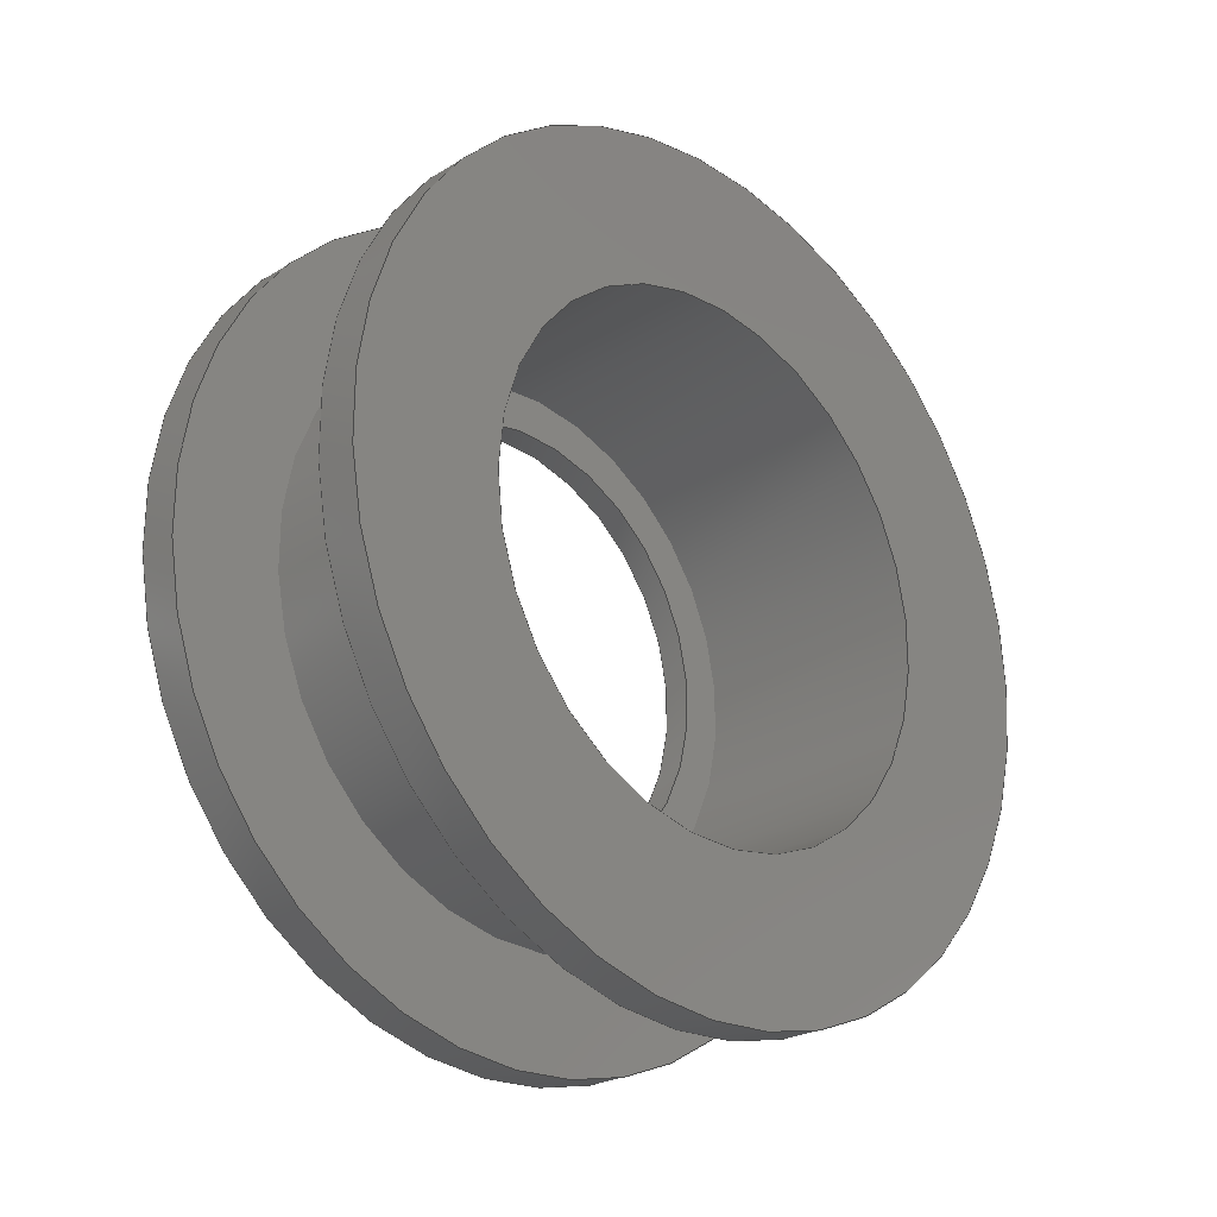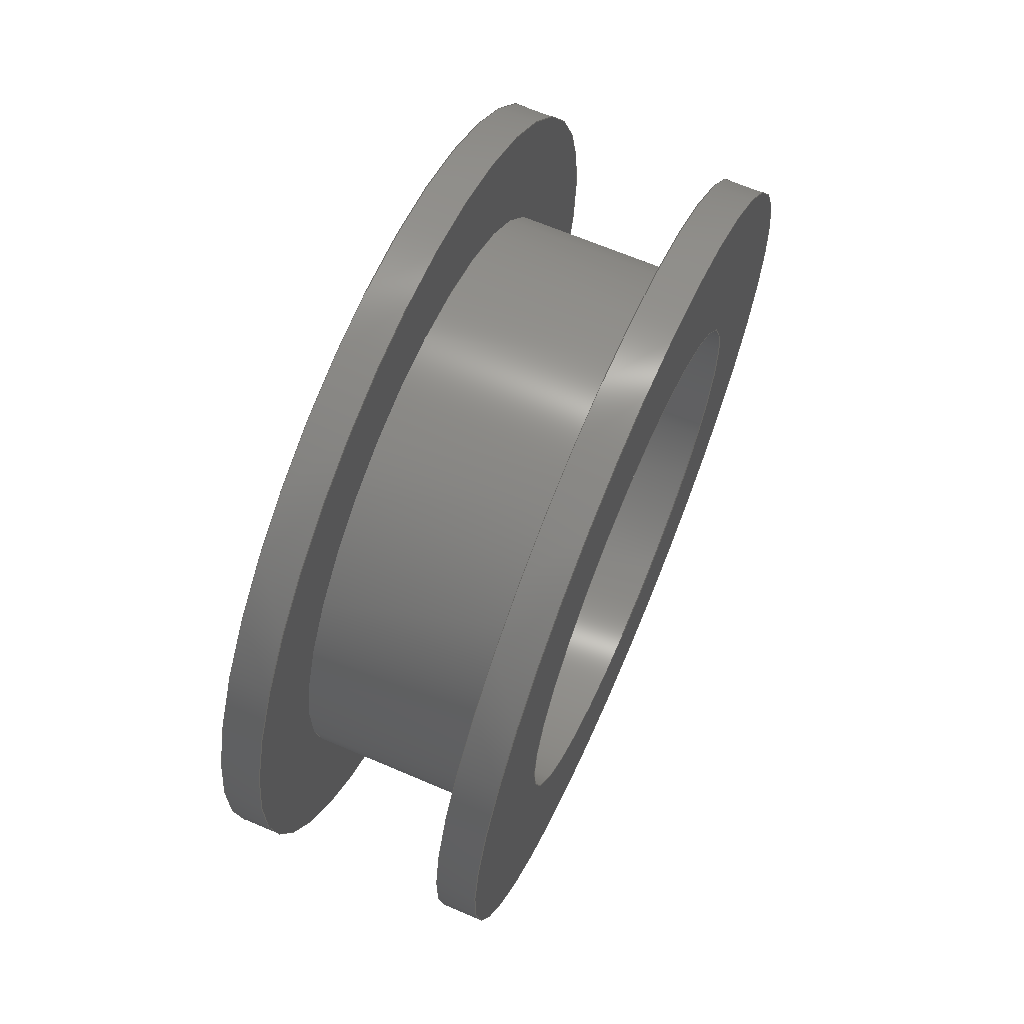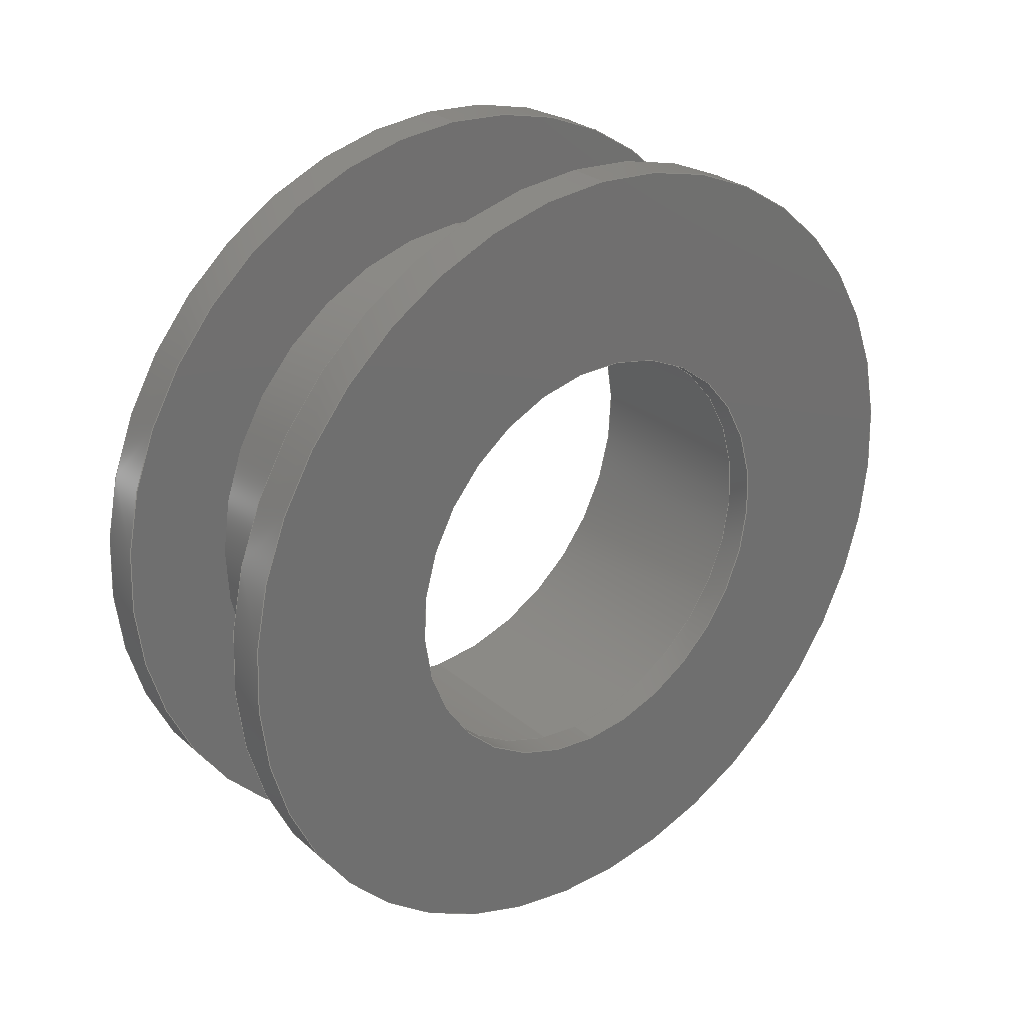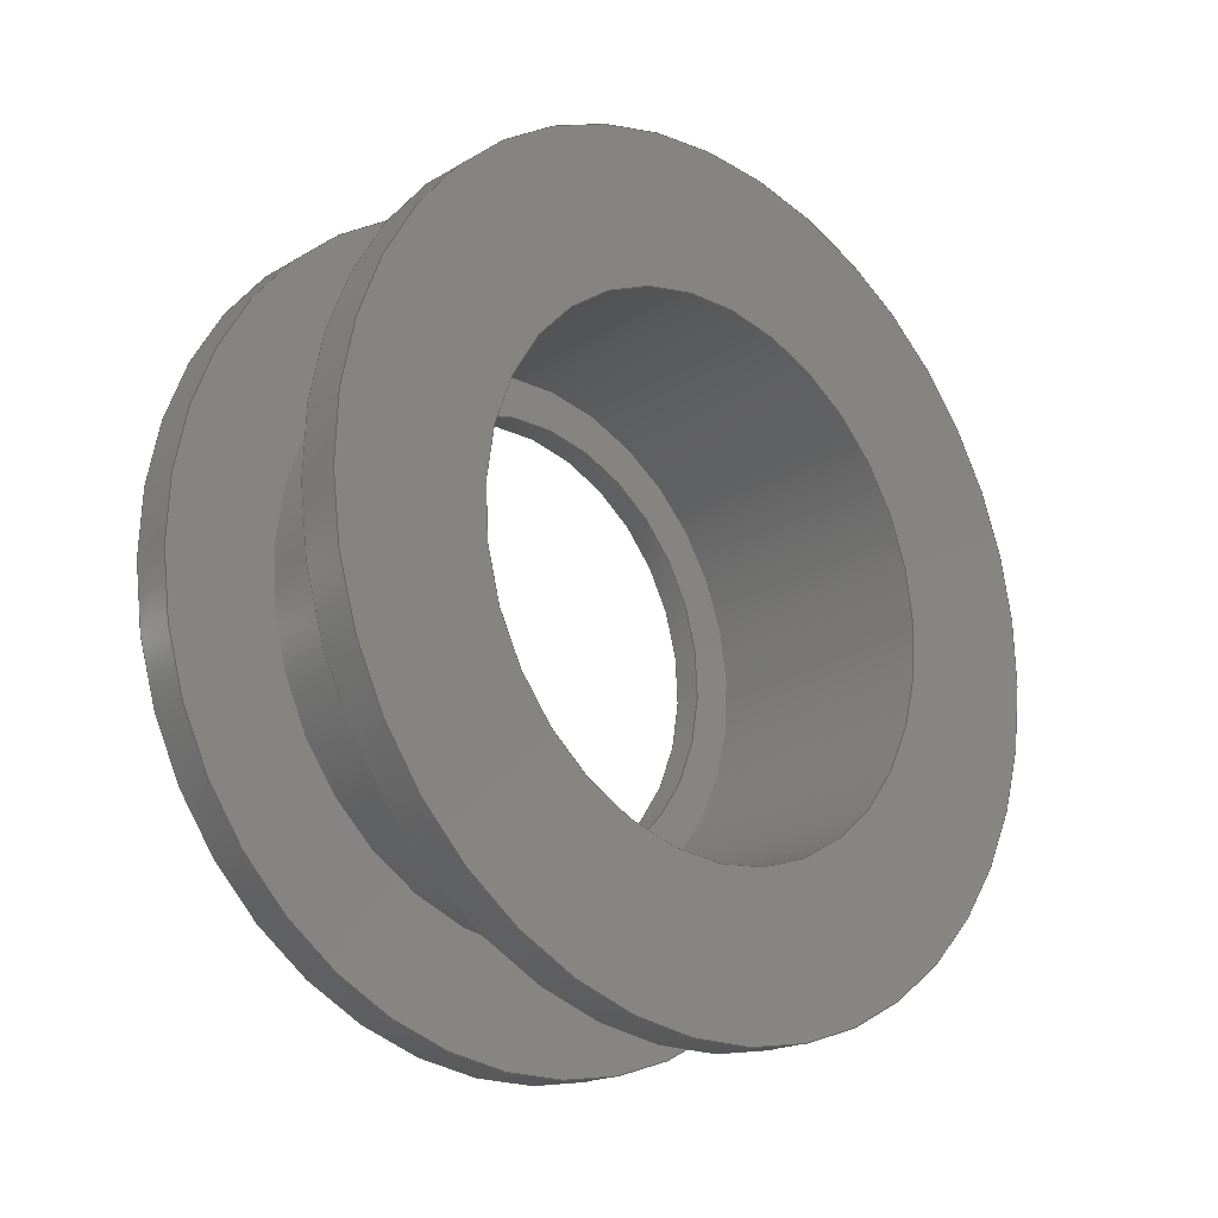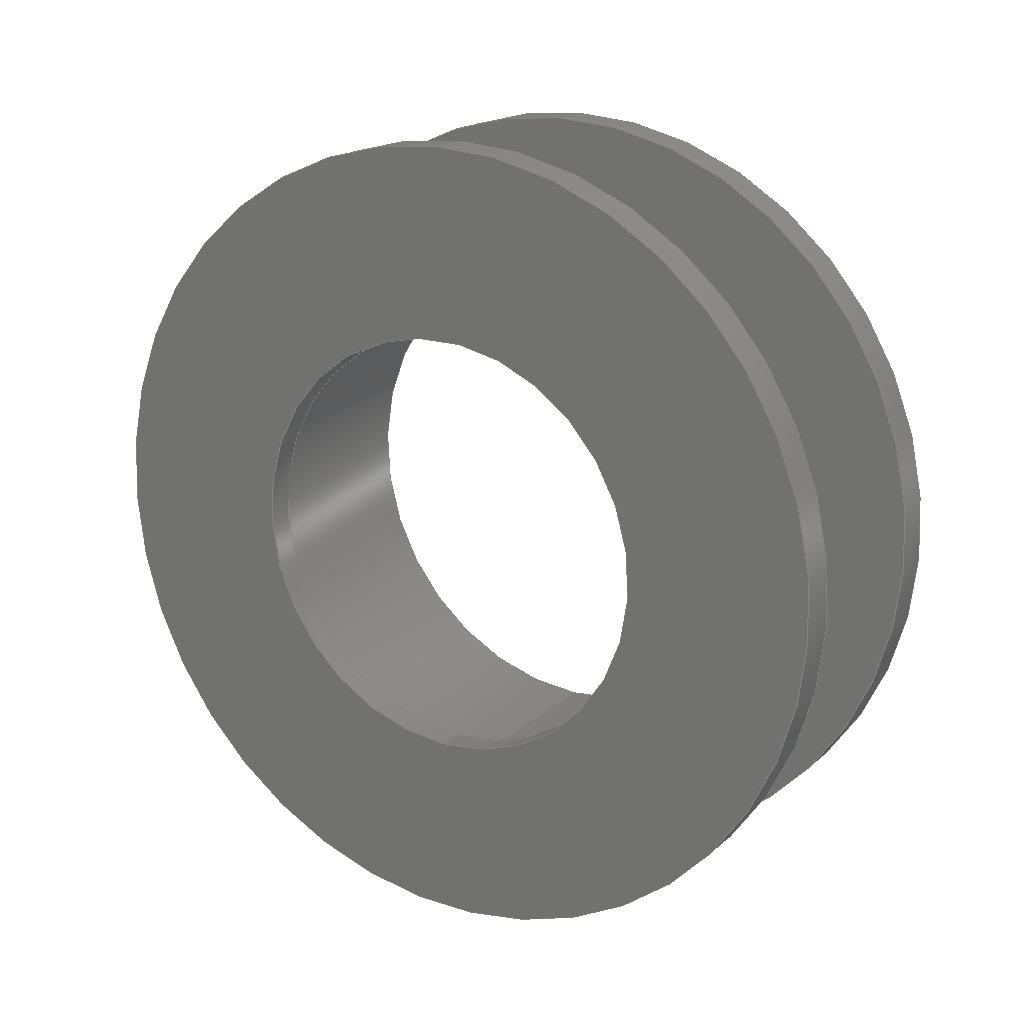
<metadata>
{"format":"step","ext":"step","renderer":"f3d","projection":"perspective","resolution":1024,"background":"white","views":[{"elev":-24.0,"azim":-134.7,"up":"+Y"},{"elev":66.1,"azim":-156.7,"up":"+Y"},{"elev":28.1,"azim":51.4,"up":"+Z"},{"elev":-19.4,"azim":-132.5,"up":"+Z"},{"elev":18.4,"azim":122.0,"up":"+Z"}]}
</metadata>
<code>
ISO-10303-21;
DATA;
#1=MECHANICAL_DESIGN_GEOMETRIC_PRESENTATION_REPRESENTATION('',(#4),#251);
#2=SHAPE_REPRESENTATION_RELATIONSHIP('SRR','None',#258,#3);
#3=ADVANCED_BREP_SHAPE_REPRESENTATION('',(#5),#250);
#4=STYLED_ITEM('',(#267),#5);
#5=MANIFOLD_SOLID_BREP('Body1',#131);
#6=FACE_BOUND('',#29,.T.);
#7=FACE_BOUND('',#31,.T.);
#8=FACE_BOUND('',#34,.T.);
#9=FACE_BOUND('',#38,.T.);
#10=FACE_BOUND('',#40,.T.);
#11=PLANE('',#151);
#12=PLANE('',#152);
#13=PLANE('',#157);
#14=PLANE('',#163);
#15=PLANE('',#164);
#16=FACE_OUTER_BOUND('',#26,.T.);
#17=FACE_OUTER_BOUND('',#27,.T.);
#18=FACE_OUTER_BOUND('',#28,.T.);
#19=FACE_OUTER_BOUND('',#30,.T.);
#20=FACE_OUTER_BOUND('',#32,.T.);
#21=FACE_OUTER_BOUND('',#33,.T.);
#22=FACE_OUTER_BOUND('',#35,.T.);
#23=FACE_OUTER_BOUND('',#36,.T.);
#24=FACE_OUTER_BOUND('',#37,.T.);
#25=FACE_OUTER_BOUND('',#39,.T.);
#26=EDGE_LOOP('',(#86,#87,#88,#89));
#27=EDGE_LOOP('',(#90,#91,#92,#93));
#28=EDGE_LOOP('',(#94));
#29=EDGE_LOOP('',(#95));
#30=EDGE_LOOP('',(#96));
#31=EDGE_LOOP('',(#97));
#32=EDGE_LOOP('',(#98,#99,#100,#101));
#33=EDGE_LOOP('',(#102));
#34=EDGE_LOOP('',(#103));
#35=EDGE_LOOP('',(#104,#105,#106,#107));
#36=EDGE_LOOP('',(#108,#109,#110,#111));
#37=EDGE_LOOP('',(#112));
#38=EDGE_LOOP('',(#113));
#39=EDGE_LOOP('',(#114));
#40=EDGE_LOOP('',(#115));
#41=LINE('',#217,#46);
#42=LINE('',#223,#47);
#43=LINE('',#234,#48);
#44=LINE('',#238,#49);
#45=LINE('',#244,#50);
#46=VECTOR('',#171,0.8);
#47=VECTOR('',#178,0.95);
#48=VECTOR('',#193,1.5);
#49=VECTOR('',#198,1.1);
#50=VECTOR('',#205,1.5);
#51=CIRCLE('',#146,0.8);
#52=CIRCLE('',#147,0.8);
#53=CIRCLE('',#149,0.95);
#54=CIRCLE('',#150,0.95);
#55=CIRCLE('',#153,1.5);
#56=CIRCLE('',#154,1.1);
#57=CIRCLE('',#156,1.5);
#58=CIRCLE('',#159,1.1);
#59=CIRCLE('',#161,1.5);
#60=CIRCLE('',#162,1.5);
#61=VERTEX_POINT('',#214);
#62=VERTEX_POINT('',#216);
#63=VERTEX_POINT('',#220);
#64=VERTEX_POINT('',#222);
#65=VERTEX_POINT('',#227);
#66=VERTEX_POINT('',#229);
#67=VERTEX_POINT('',#232);
#68=VERTEX_POINT('',#237);
#69=VERTEX_POINT('',#241);
#70=VERTEX_POINT('',#243);
#71=EDGE_CURVE('',#61,#61,#51,.T.);
#72=EDGE_CURVE('',#61,#62,#41,.T.);
#73=EDGE_CURVE('',#62,#62,#52,.T.);
#74=EDGE_CURVE('',#63,#63,#53,.T.);
#75=EDGE_CURVE('',#63,#64,#42,.T.);
#76=EDGE_CURVE('',#64,#64,#54,.T.);
#77=EDGE_CURVE('',#65,#65,#55,.T.);
#78=EDGE_CURVE('',#66,#66,#56,.T.);
#79=EDGE_CURVE('',#67,#67,#57,.T.);
#80=EDGE_CURVE('',#67,#65,#43,.T.);
#81=EDGE_CURVE('',#66,#68,#44,.T.);
#82=EDGE_CURVE('',#68,#68,#58,.T.);
#83=EDGE_CURVE('',#69,#69,#59,.T.);
#84=EDGE_CURVE('',#69,#70,#45,.T.);
#85=EDGE_CURVE('',#70,#70,#60,.T.);
#86=ORIENTED_EDGE('',*,*,#71,.F.);
#87=ORIENTED_EDGE('',*,*,#72,.T.);
#88=ORIENTED_EDGE('',*,*,#73,.F.);
#89=ORIENTED_EDGE('',*,*,#72,.F.);
#90=ORIENTED_EDGE('',*,*,#74,.F.);
#91=ORIENTED_EDGE('',*,*,#75,.T.);
#92=ORIENTED_EDGE('',*,*,#76,.T.);
#93=ORIENTED_EDGE('',*,*,#75,.F.);
#94=ORIENTED_EDGE('',*,*,#76,.F.);
#95=ORIENTED_EDGE('',*,*,#71,.T.);
#96=ORIENTED_EDGE('',*,*,#77,.F.);
#97=ORIENTED_EDGE('',*,*,#78,.T.);
#98=ORIENTED_EDGE('',*,*,#79,.F.);
#99=ORIENTED_EDGE('',*,*,#80,.T.);
#100=ORIENTED_EDGE('',*,*,#77,.T.);
#101=ORIENTED_EDGE('',*,*,#80,.F.);
#102=ORIENTED_EDGE('',*,*,#79,.T.);
#103=ORIENTED_EDGE('',*,*,#73,.T.);
#104=ORIENTED_EDGE('',*,*,#78,.F.);
#105=ORIENTED_EDGE('',*,*,#81,.T.);
#106=ORIENTED_EDGE('',*,*,#82,.F.);
#107=ORIENTED_EDGE('',*,*,#81,.F.);
#108=ORIENTED_EDGE('',*,*,#83,.F.);
#109=ORIENTED_EDGE('',*,*,#84,.T.);
#110=ORIENTED_EDGE('',*,*,#85,.T.);
#111=ORIENTED_EDGE('',*,*,#84,.F.);
#112=ORIENTED_EDGE('',*,*,#83,.T.);
#113=ORIENTED_EDGE('',*,*,#82,.T.);
#114=ORIENTED_EDGE('',*,*,#85,.F.);
#115=ORIENTED_EDGE('',*,*,#74,.T.);
#116=CYLINDRICAL_SURFACE('',#145,0.8);
#117=CYLINDRICAL_SURFACE('',#148,0.95);
#118=CYLINDRICAL_SURFACE('',#155,1.5);
#119=CYLINDRICAL_SURFACE('',#158,1.1);
#120=CYLINDRICAL_SURFACE('',#160,1.5);
#121=ADVANCED_FACE('',(#16),#116,.F.);
#122=ADVANCED_FACE('',(#17),#117,.F.);
#123=ADVANCED_FACE('',(#18,#6),#11,.T.);
#124=ADVANCED_FACE('',(#19,#7),#12,.F.);
#125=ADVANCED_FACE('',(#20),#118,.T.);
#126=ADVANCED_FACE('',(#21,#8),#13,.T.);
#127=ADVANCED_FACE('',(#22),#119,.T.);
#128=ADVANCED_FACE('',(#23),#120,.T.);
#129=ADVANCED_FACE('',(#24,#9),#14,.T.);
#130=ADVANCED_FACE('',(#25,#10),#15,.F.);
#131=CLOSED_SHELL('',(#121,#122,#123,#124,#125,#126,#127,#128,#129,#130));
#132=DERIVED_UNIT_ELEMENT(#134,1);
#133=DERIVED_UNIT_ELEMENT(#253,3);
#134=(
MASS_UNIT()
NAMED_UNIT(*)
SI_UNIT(.KILO.,.GRAM.)
);
#135=DERIVED_UNIT((#132,#133));
#136=MEASURE_REPRESENTATION_ITEM('density measure',
POSITIVE_RATIO_MEASURE(7850),#135);
#137=PROPERTY_DEFINITION_REPRESENTATION(#142,#139);
#138=PROPERTY_DEFINITION_REPRESENTATION(#143,#140);
#139=REPRESENTATION('material name',(#141),#250);
#140=REPRESENTATION('density',(#136),#250);
#141=DESCRIPTIVE_REPRESENTATION_ITEM('Steel','Steel');
#142=PROPERTY_DEFINITION('material property','material name',#260);
#143=PROPERTY_DEFINITION('material property','density of part',#260);
#144=AXIS2_PLACEMENT_3D('placement',#212,#165,#166);
#145=AXIS2_PLACEMENT_3D('',#213,#167,#168);
#146=AXIS2_PLACEMENT_3D('',#215,#169,#170);
#147=AXIS2_PLACEMENT_3D('',#218,#172,#173);
#148=AXIS2_PLACEMENT_3D('',#219,#174,#175);
#149=AXIS2_PLACEMENT_3D('',#221,#176,#177);
#150=AXIS2_PLACEMENT_3D('',#224,#179,#180);
#151=AXIS2_PLACEMENT_3D('',#225,#181,#182);
#152=AXIS2_PLACEMENT_3D('',#226,#183,#184);
#153=AXIS2_PLACEMENT_3D('',#228,#185,#186);
#154=AXIS2_PLACEMENT_3D('',#230,#187,#188);
#155=AXIS2_PLACEMENT_3D('',#231,#189,#190);
#156=AXIS2_PLACEMENT_3D('',#233,#191,#192);
#157=AXIS2_PLACEMENT_3D('',#235,#194,#195);
#158=AXIS2_PLACEMENT_3D('',#236,#196,#197);
#159=AXIS2_PLACEMENT_3D('',#239,#199,#200);
#160=AXIS2_PLACEMENT_3D('',#240,#201,#202);
#161=AXIS2_PLACEMENT_3D('',#242,#203,#204);
#162=AXIS2_PLACEMENT_3D('',#245,#206,#207);
#163=AXIS2_PLACEMENT_3D('',#246,#208,#209);
#164=AXIS2_PLACEMENT_3D('',#247,#210,#211);
#165=DIRECTION('axis',(0,0,1));
#166=DIRECTION('refdir',(1,0,0));
#167=DIRECTION('center_axis',(1,0,0));
#168=DIRECTION('ref_axis',(0,0,1));
#169=DIRECTION('center_axis',(1,0,0));
#170=DIRECTION('ref_axis',(0,0,1));
#171=DIRECTION('',(1,0,0));
#172=DIRECTION('center_axis',(-1,0,0));
#173=DIRECTION('ref_axis',(0,0,1));
#174=DIRECTION('center_axis',(1,0,0));
#175=DIRECTION('ref_axis',(0,0,1));
#176=DIRECTION('center_axis',(1,0,0));
#177=DIRECTION('ref_axis',(0,0,1));
#178=DIRECTION('',(1,0,0));
#179=DIRECTION('center_axis',(1,0,0));
#180=DIRECTION('ref_axis',(0,0,1));
#181=DIRECTION('center_axis',(-1,0,0));
#182=DIRECTION('ref_axis',(0,0,1));
#183=DIRECTION('center_axis',(1,0,0));
#184=DIRECTION('ref_axis',(0,0,-1));
#185=DIRECTION('center_axis',(1,0,0));
#186=DIRECTION('ref_axis',(0,0,-1));
#187=DIRECTION('center_axis',(1,0,0));
#188=DIRECTION('ref_axis',(0,0,-1));
#189=DIRECTION('center_axis',(1,0,0));
#190=DIRECTION('ref_axis',(0,0,-1));
#191=DIRECTION('center_axis',(1,0,0));
#192=DIRECTION('ref_axis',(0,0,-1));
#193=DIRECTION('',(-1,0,0));
#194=DIRECTION('center_axis',(1,0,0));
#195=DIRECTION('ref_axis',(0,0,-1));
#196=DIRECTION('center_axis',(1,0,0));
#197=DIRECTION('ref_axis',(0,0,-1));
#198=DIRECTION('',(-1,0,0));
#199=DIRECTION('center_axis',(-1,0,0));
#200=DIRECTION('ref_axis',(0,0,-1));
#201=DIRECTION('center_axis',(1,0,0));
#202=DIRECTION('ref_axis',(0,0,-1));
#203=DIRECTION('center_axis',(1,0,0));
#204=DIRECTION('ref_axis',(0,0,-1));
#205=DIRECTION('',(-1,0,0));
#206=DIRECTION('center_axis',(1,0,0));
#207=DIRECTION('ref_axis',(0,0,-1));
#208=DIRECTION('center_axis',(1,0,0));
#209=DIRECTION('ref_axis',(0,0,-1));
#210=DIRECTION('center_axis',(1,0,0));
#211=DIRECTION('ref_axis',(0,0,-1));
#212=CARTESIAN_POINT('',(0,0,0));
#213=CARTESIAN_POINT('Origin',(0.9,0.4931,-22.55));
#214=CARTESIAN_POINT('',(0.9,0.4931,-23.35));
#215=CARTESIAN_POINT('Origin',(0.9,0.4931,-22.55));
#216=CARTESIAN_POINT('',(1,0.4931,-23.35));
#217=CARTESIAN_POINT('',(0.9,0.4931,-23.35));
#218=CARTESIAN_POINT('Origin',(1,0.4931,-22.55));
#219=CARTESIAN_POINT('Origin',(0,0.4931,-22.55));
#220=CARTESIAN_POINT('',(0,0.4931,-23.5));
#221=CARTESIAN_POINT('Origin',(0,0.4931,-22.55));
#222=CARTESIAN_POINT('',(0.9,0.4931,-23.5));
#223=CARTESIAN_POINT('',(0,0.4931,-23.5));
#224=CARTESIAN_POINT('Origin',(0.9,0.4931,-22.55));
#225=CARTESIAN_POINT('Origin',(0.9,0.4931,-22.55));
#226=CARTESIAN_POINT('Origin',(0.85,0.4931,-22.55));
#227=CARTESIAN_POINT('',(0.85,0.4931,-21.05));
#228=CARTESIAN_POINT('Origin',(0.85,0.4931,-22.55));
#229=CARTESIAN_POINT('',(0.85,0.4931,-21.45));
#230=CARTESIAN_POINT('Origin',(0.85,0.4931,-22.55));
#231=CARTESIAN_POINT('Origin',(0.85,0.4931,-22.55));
#232=CARTESIAN_POINT('',(1,0.4931,-21.05));
#233=CARTESIAN_POINT('Origin',(1,0.4931,-22.55));
#234=CARTESIAN_POINT('',(0.85,0.4931,-21.05));
#235=CARTESIAN_POINT('Origin',(1,0.4931,-22.55));
#236=CARTESIAN_POINT('Origin',(0.15,0.4931,-22.55));
#237=CARTESIAN_POINT('',(0.15,0.4931,-21.45));
#238=CARTESIAN_POINT('',(0.15,0.4931,-21.45));
#239=CARTESIAN_POINT('Origin',(0.15,0.4931,-22.55));
#240=CARTESIAN_POINT('Origin',(0,0.4931,-22.55));
#241=CARTESIAN_POINT('',(0.15,0.4931,-21.05));
#242=CARTESIAN_POINT('Origin',(0.15,0.4931,-22.55));
#243=CARTESIAN_POINT('',(0,0.4931,-21.05));
#244=CARTESIAN_POINT('',(0,0.4931,-21.05));
#245=CARTESIAN_POINT('Origin',(0,0.4931,-22.55));
#246=CARTESIAN_POINT('Origin',(0.15,0.4931,-22.55));
#247=CARTESIAN_POINT('Origin',(0,0.4931,-22.55));
#248=UNCERTAINTY_MEASURE_WITH_UNIT(LENGTH_MEASURE(0.001),#252,
'DISTANCE_ACCURACY_VALUE',
'Maximum model space distance between geometric entities at asserted c
onnectivities');
#249=UNCERTAINTY_MEASURE_WITH_UNIT(LENGTH_MEASURE(0.001),#252,
'DISTANCE_ACCURACY_VALUE',
'Maximum model space distance between geometric entities at asserted c
onnectivities');
#250=(
GEOMETRIC_REPRESENTATION_CONTEXT(3)
GLOBAL_UNCERTAINTY_ASSIGNED_CONTEXT((#248))
GLOBAL_UNIT_ASSIGNED_CONTEXT((#252,#254,#255))
REPRESENTATION_CONTEXT('','3D')
);
#251=(
GEOMETRIC_REPRESENTATION_CONTEXT(3)
GLOBAL_UNCERTAINTY_ASSIGNED_CONTEXT((#249))
GLOBAL_UNIT_ASSIGNED_CONTEXT((#252,#254,#255))
REPRESENTATION_CONTEXT('','3D')
);
#252=(
LENGTH_UNIT()
NAMED_UNIT(*)
SI_UNIT(.CENTI.,.METRE.)
);
#253=(
LENGTH_UNIT()
NAMED_UNIT(*)
SI_UNIT($,.METRE.)
);
#254=(
NAMED_UNIT(*)
PLANE_ANGLE_UNIT()
SI_UNIT($,.RADIAN.)
);
#255=(
NAMED_UNIT(*)
SI_UNIT($,.STERADIAN.)
SOLID_ANGLE_UNIT()
);
#256=SHAPE_DEFINITION_REPRESENTATION(#257,#258);
#257=PRODUCT_DEFINITION_SHAPE('',$,#260);
#258=SHAPE_REPRESENTATION('',(#144),#250);
#259=PRODUCT_DEFINITION_CONTEXT('part definition',#264,'design');
#260=PRODUCT_DEFINITION('Rotatorio','Rotatorio',#261,#259);
#261=PRODUCT_DEFINITION_FORMATION('',$,#266);
#262=PRODUCT_RELATED_PRODUCT_CATEGORY('Rotatorio','Rotatorio',(#266));
#263=APPLICATION_PROTOCOL_DEFINITION('international standard',
'automotive_design',2009,#264);
#264=APPLICATION_CONTEXT(
'Core Data for Automotive Mechanical Design Process');
#265=PRODUCT_CONTEXT('part definition',#264,'mechanical');
#266=PRODUCT('Rotatorio','Rotatorio',$,(#265));
#267=PRESENTATION_STYLE_ASSIGNMENT((#268));
#268=SURFACE_STYLE_USAGE(.BOTH.,#269);
#269=SURFACE_SIDE_STYLE('',(#270));
#270=SURFACE_STYLE_FILL_AREA(#271);
#271=FILL_AREA_STYLE('Steel - Satin',(#272));
#272=FILL_AREA_STYLE_COLOUR('Steel - Satin',#273);
#273=COLOUR_RGB('Steel - Satin',0.6275,0.6275,0.6275);
ENDSEC;
END-ISO-10303-21;

</code>
